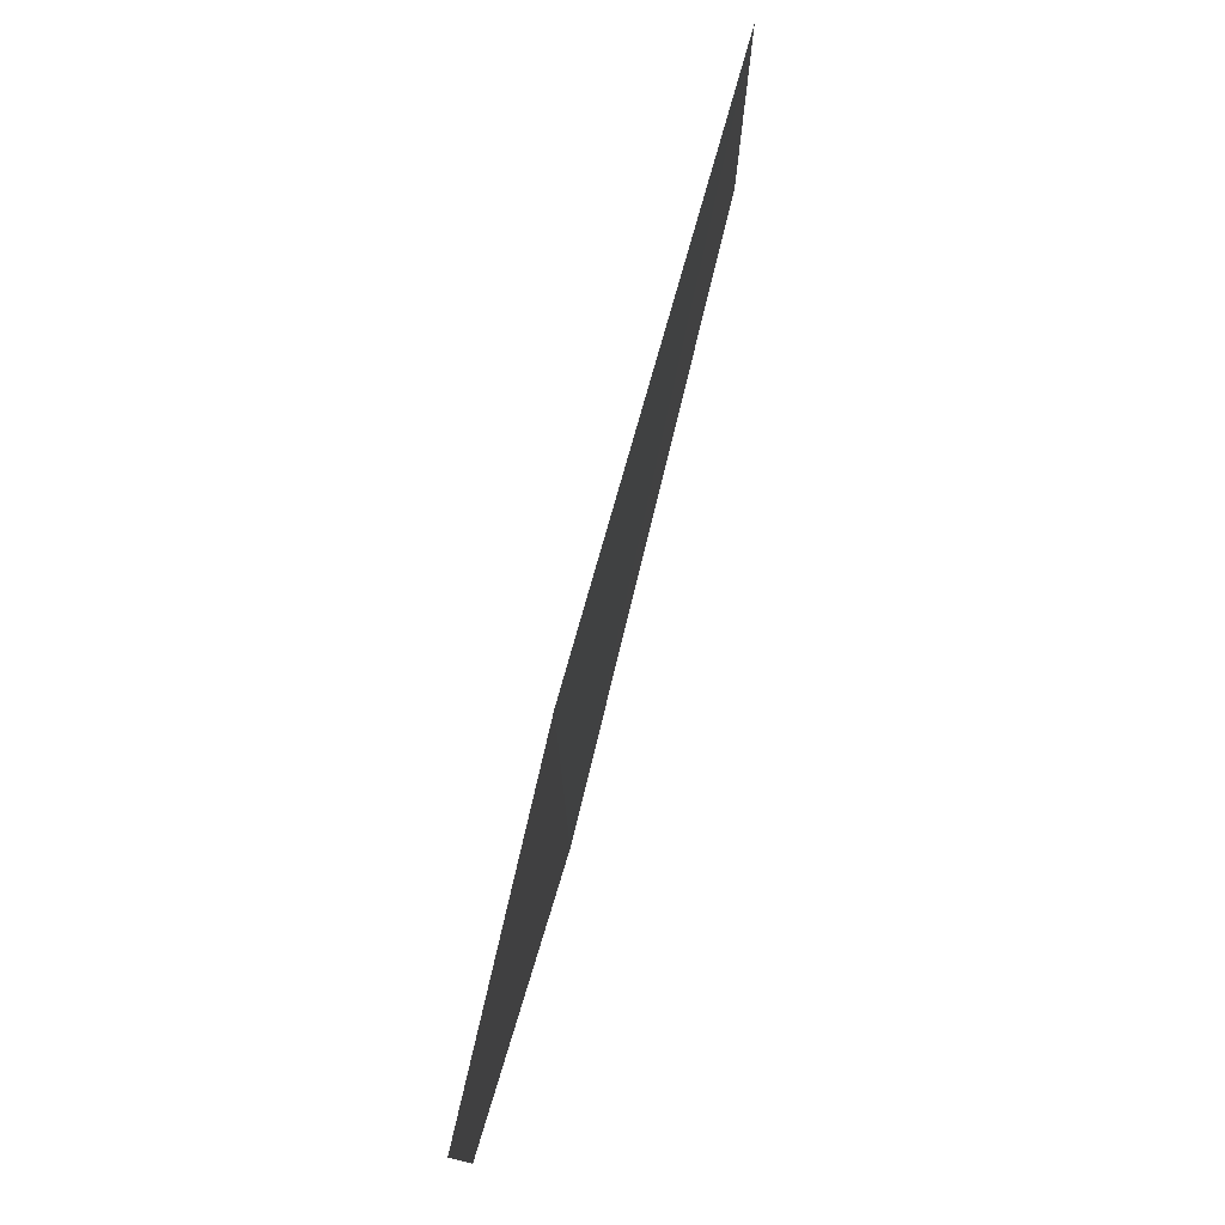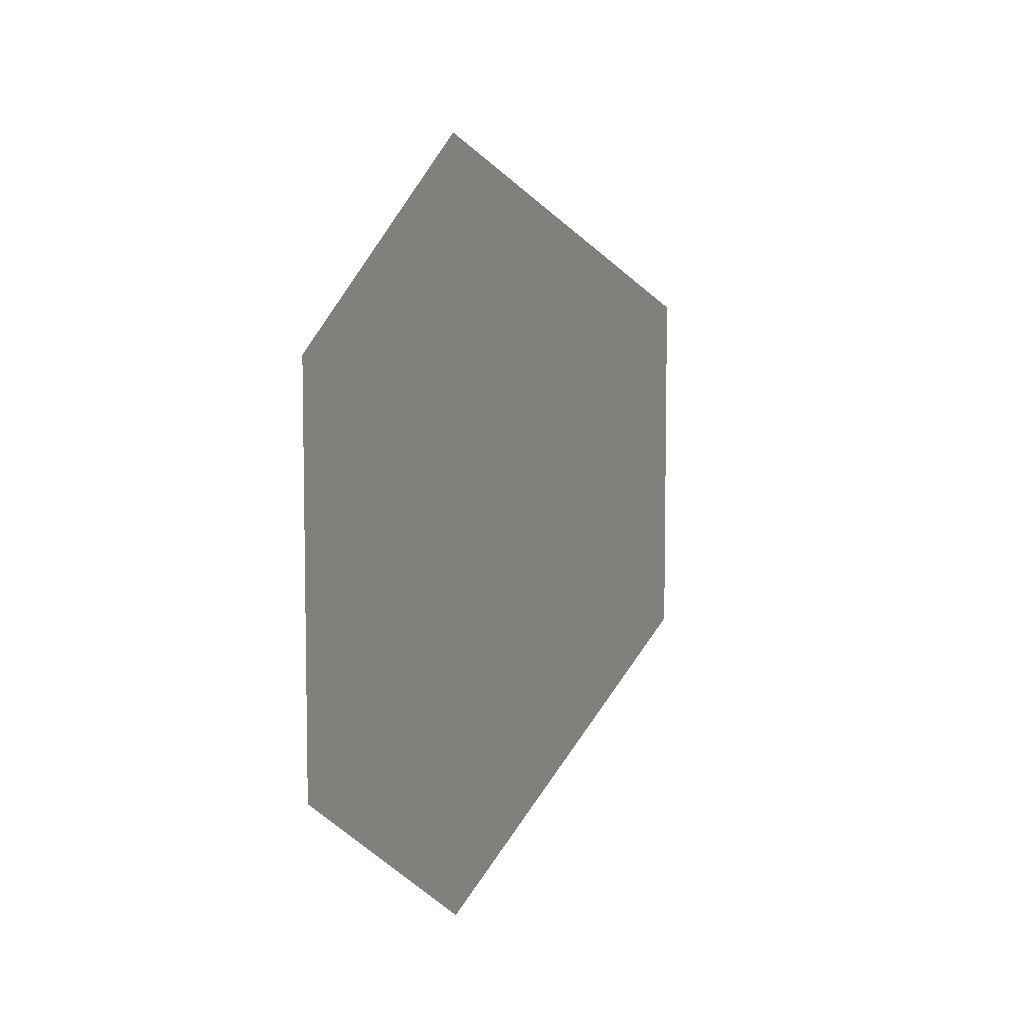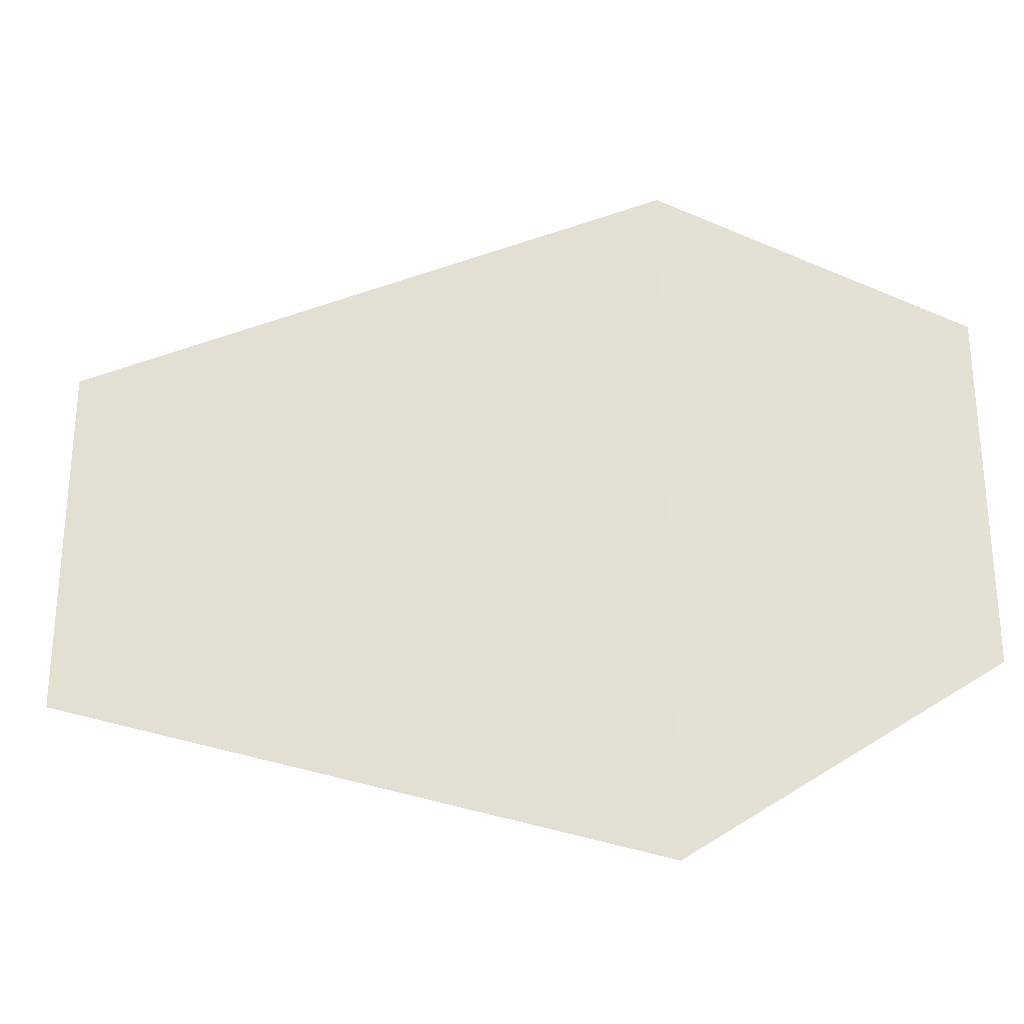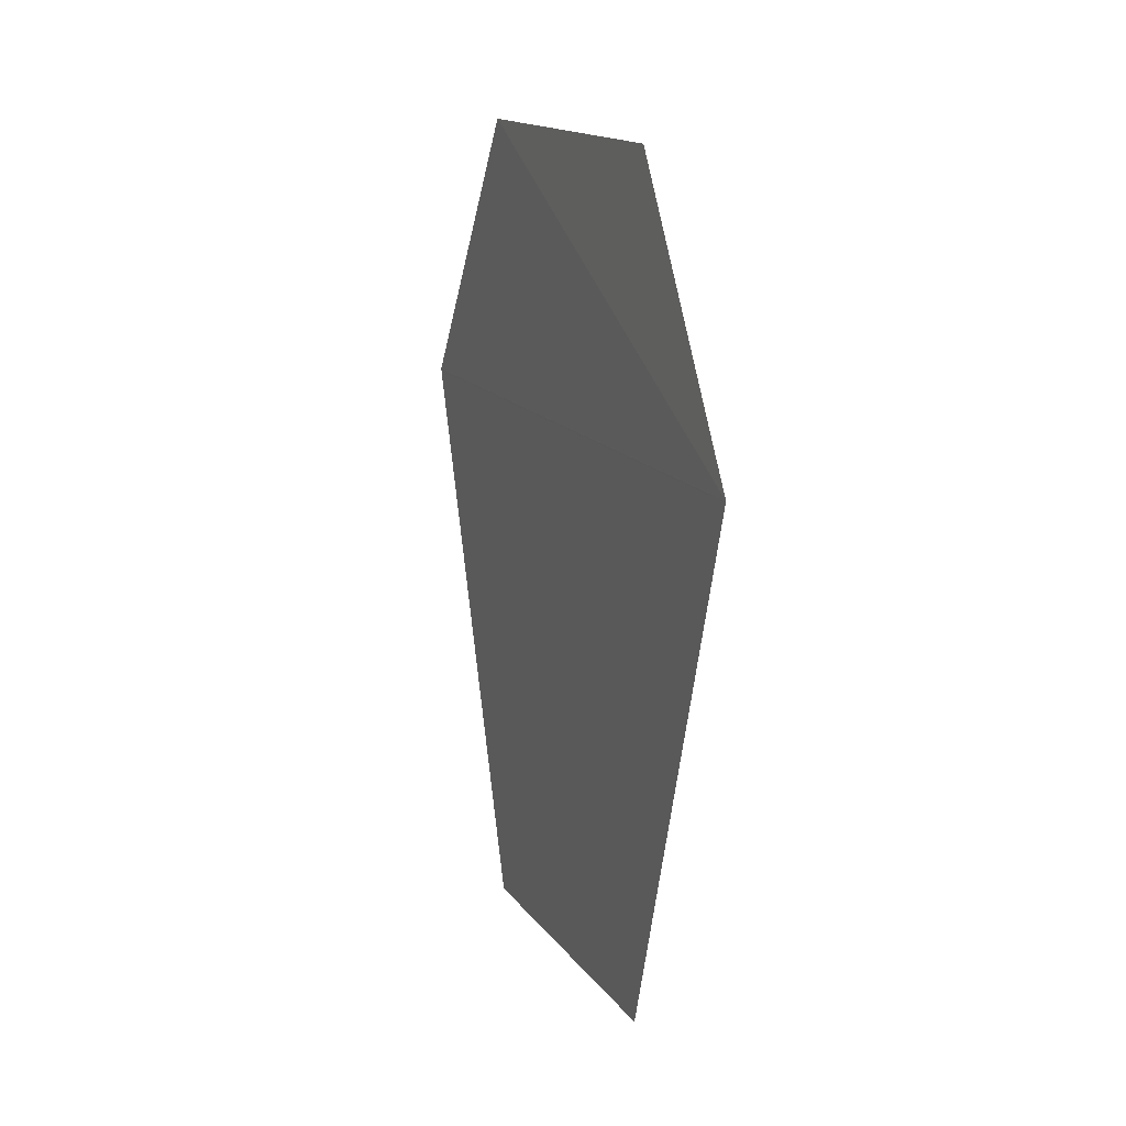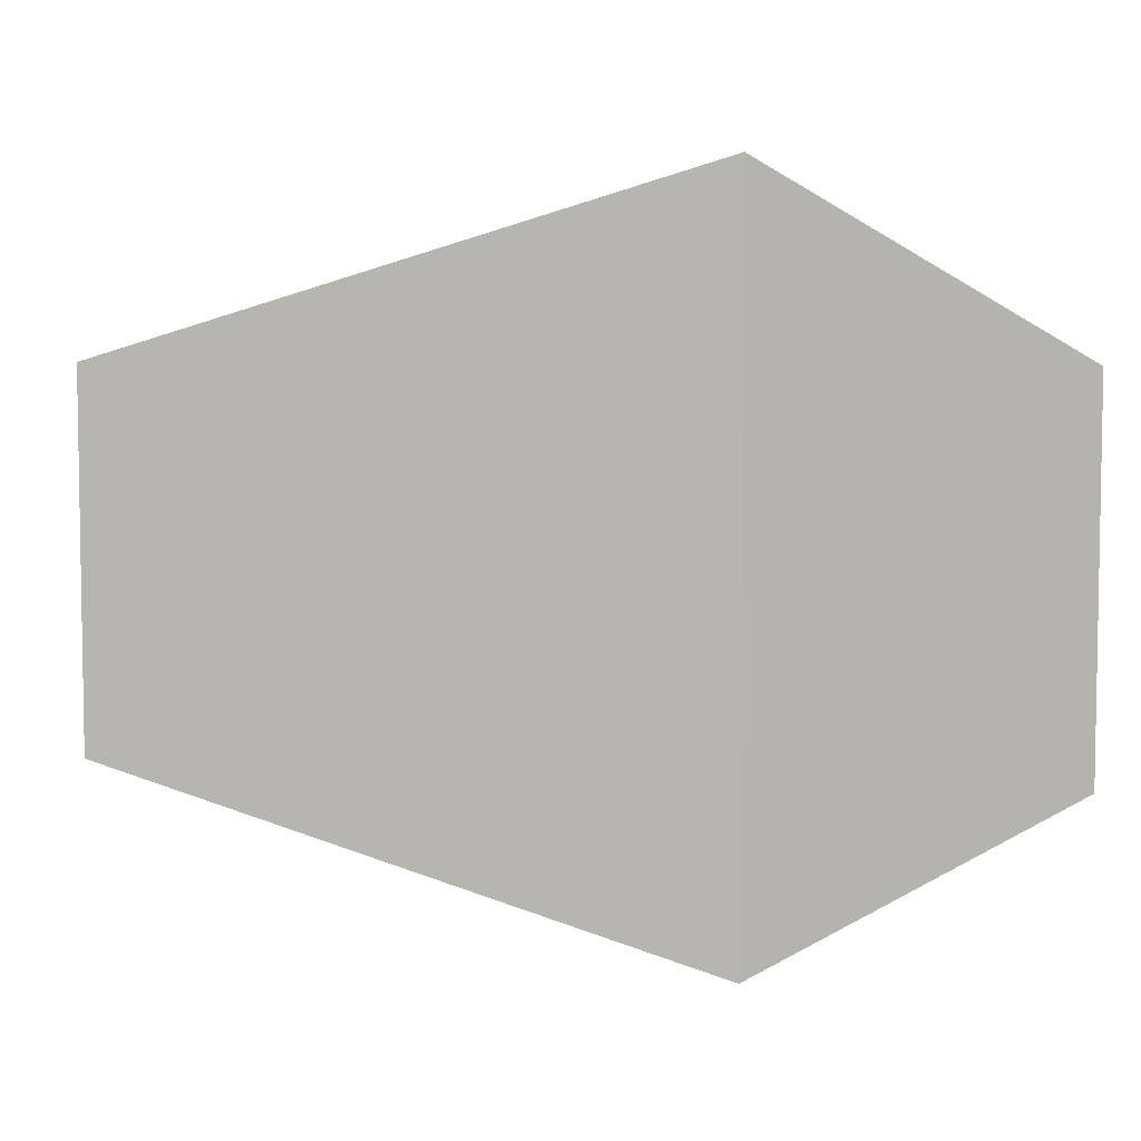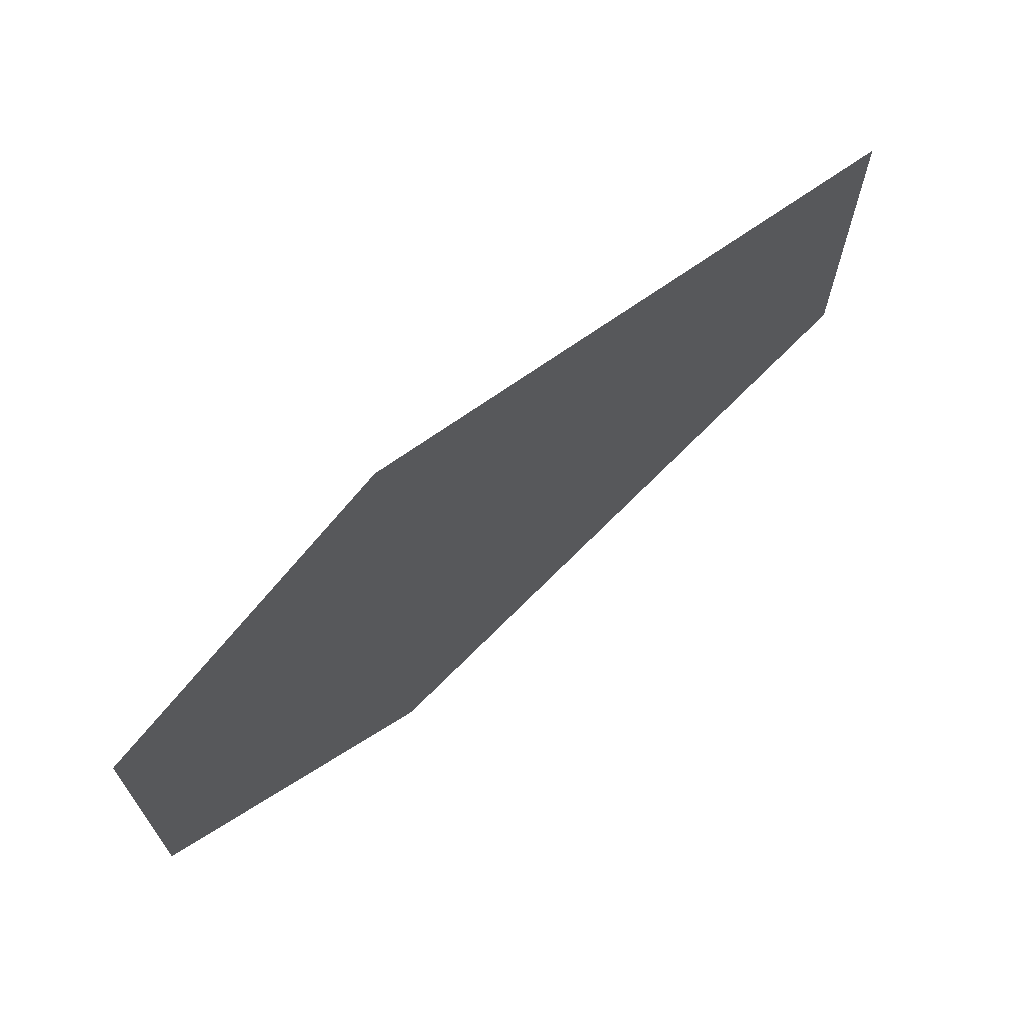
<metadata>
{"format":"obj","ext":"obj","renderer":"f3d","projection":"perspective","resolution":1024,"background":"white","views":[{"elev":77.6,"azim":-165.3,"up":"+Z"},{"elev":7.6,"azim":-157.4,"up":"+Z"},{"elev":-27.8,"azim":96.8,"up":"+Z"},{"elev":15.8,"azim":-23.7,"up":"+Y"},{"elev":6.2,"azim":100.5,"up":"+Z"},{"elev":69.5,"azim":-131.4,"up":"+Z"}]}
</metadata>
<code>
o 4888
v 2249 1880 20.08
v 2249 1880 20.06
v 2249 1880 20.07
v 2249 1880 20.06
v 2249 1880 20.07
v 2249 1880 20.08
v 2249 1880 20.06
v 2249 1880 20.06
v 2249 1880 20.08
v 2249 1880 20.06
v 2249 1880 20.06
v 2249 1880 20.08
v 2249 1880 20.07
v 2249 1880 20.06
v 2249 1880 20.06
v 2249 1880 20.07
v 2249 1880 20.06
v 2249 1880 20.07
v 2249 1880 20.06
v 2249 1880 20.08
f 1 2 3
f 1 4 5
f 6 7 4
f 8 9 10
f 11 12 13
f 14 13 15
f 14 16 17
f 18 19 20

</code>
